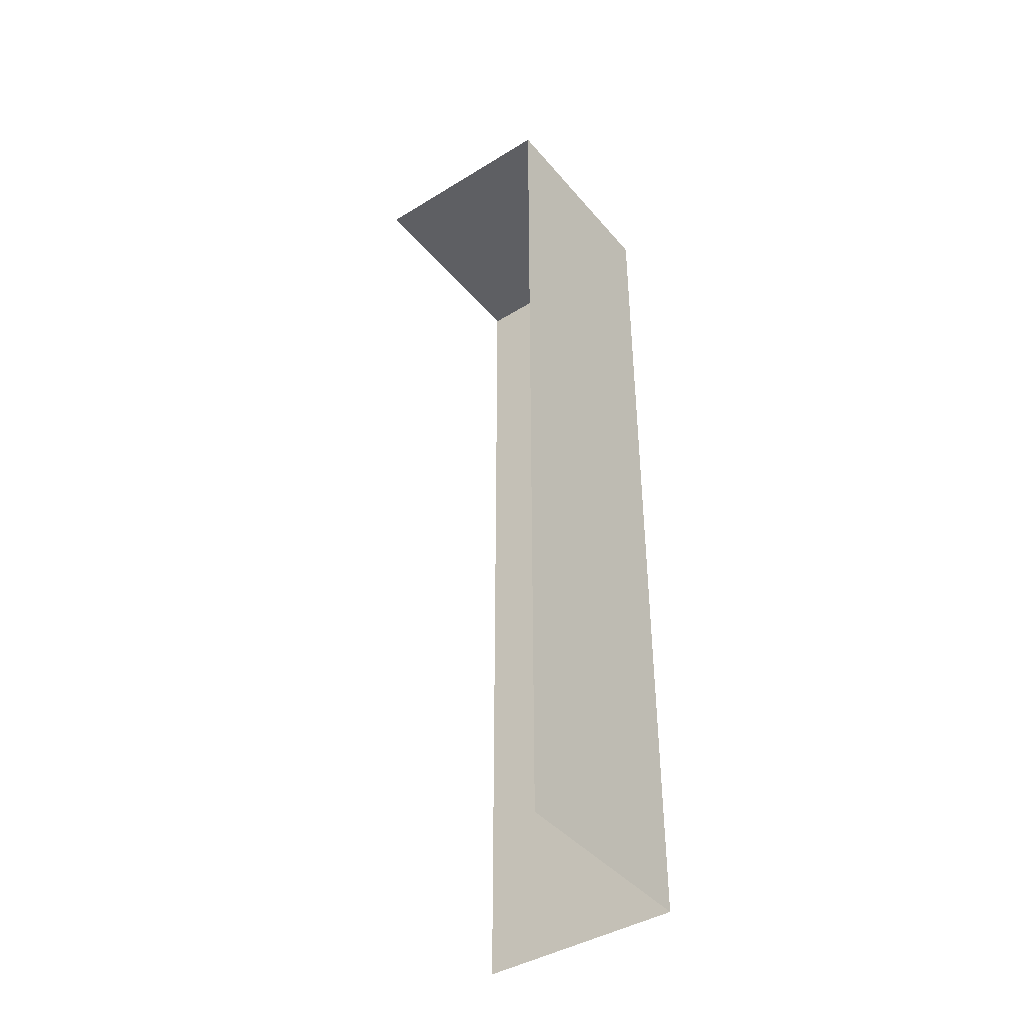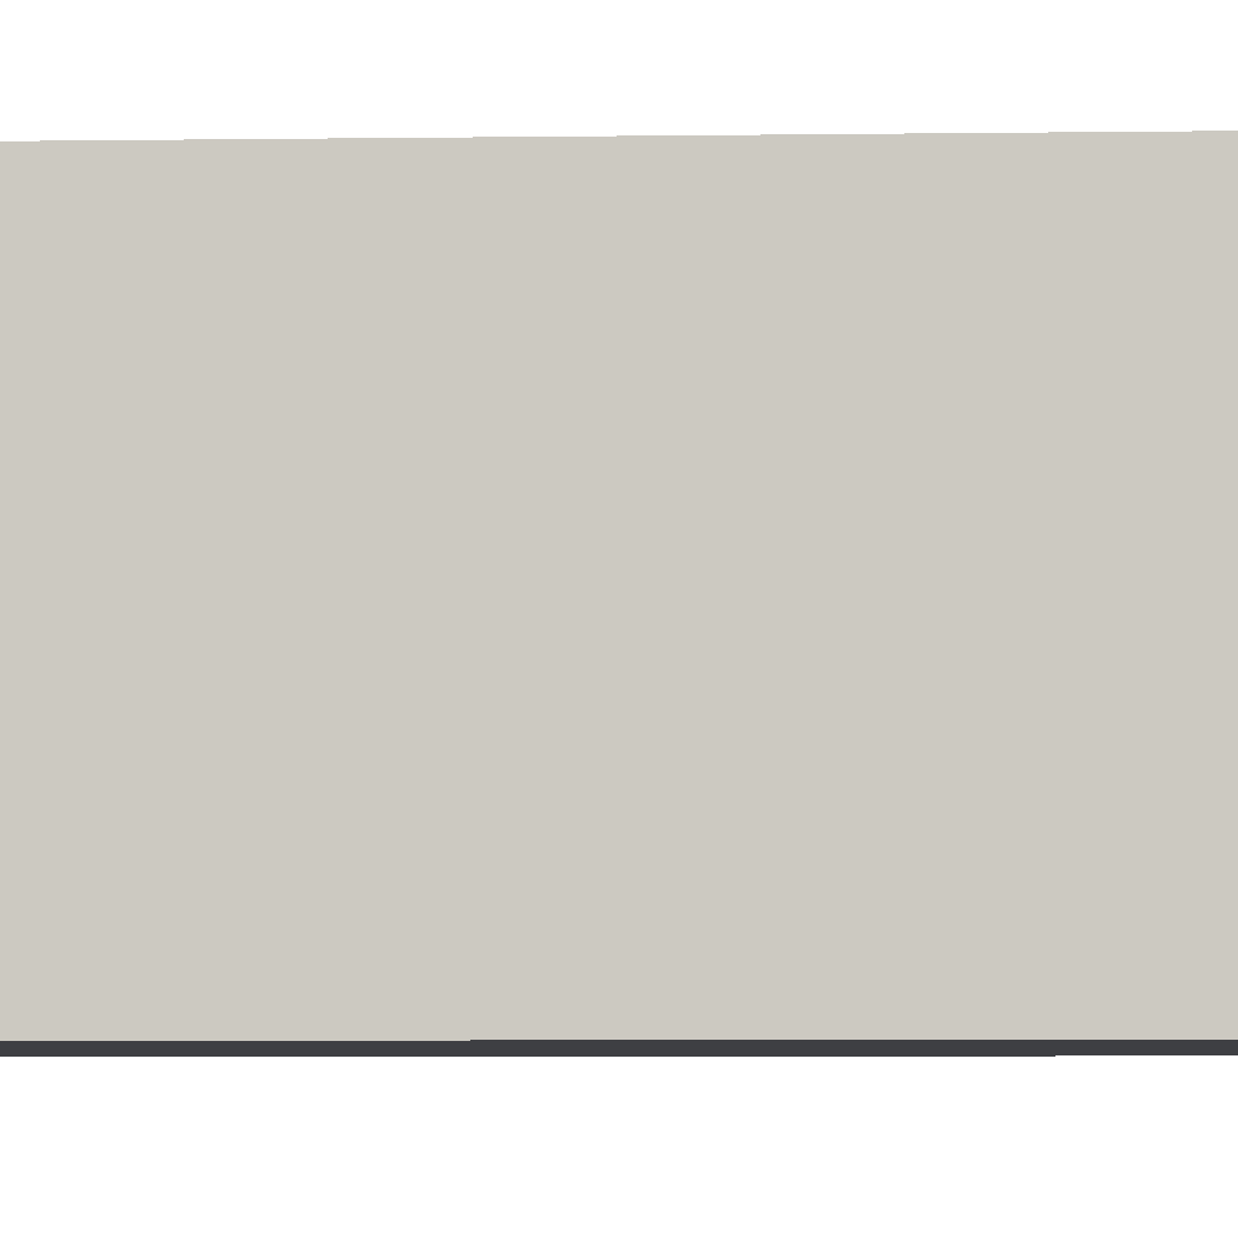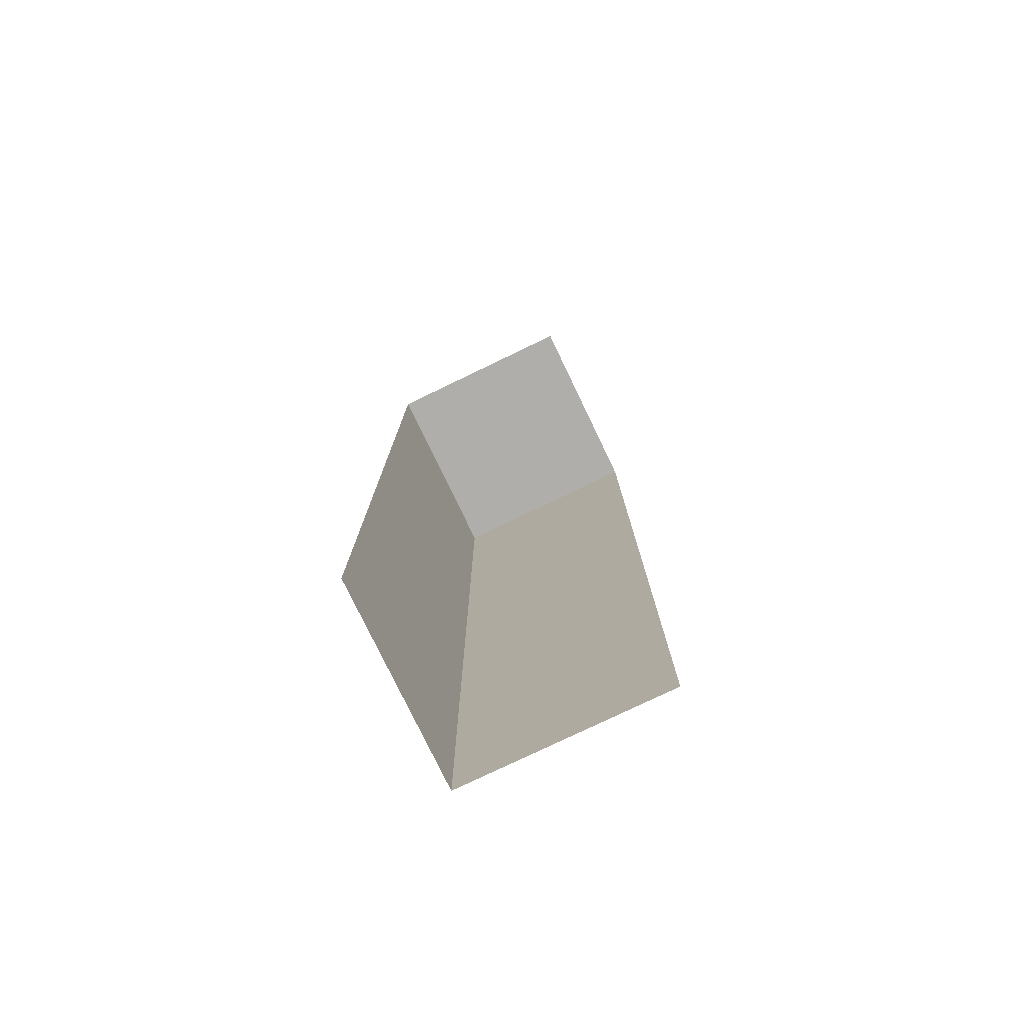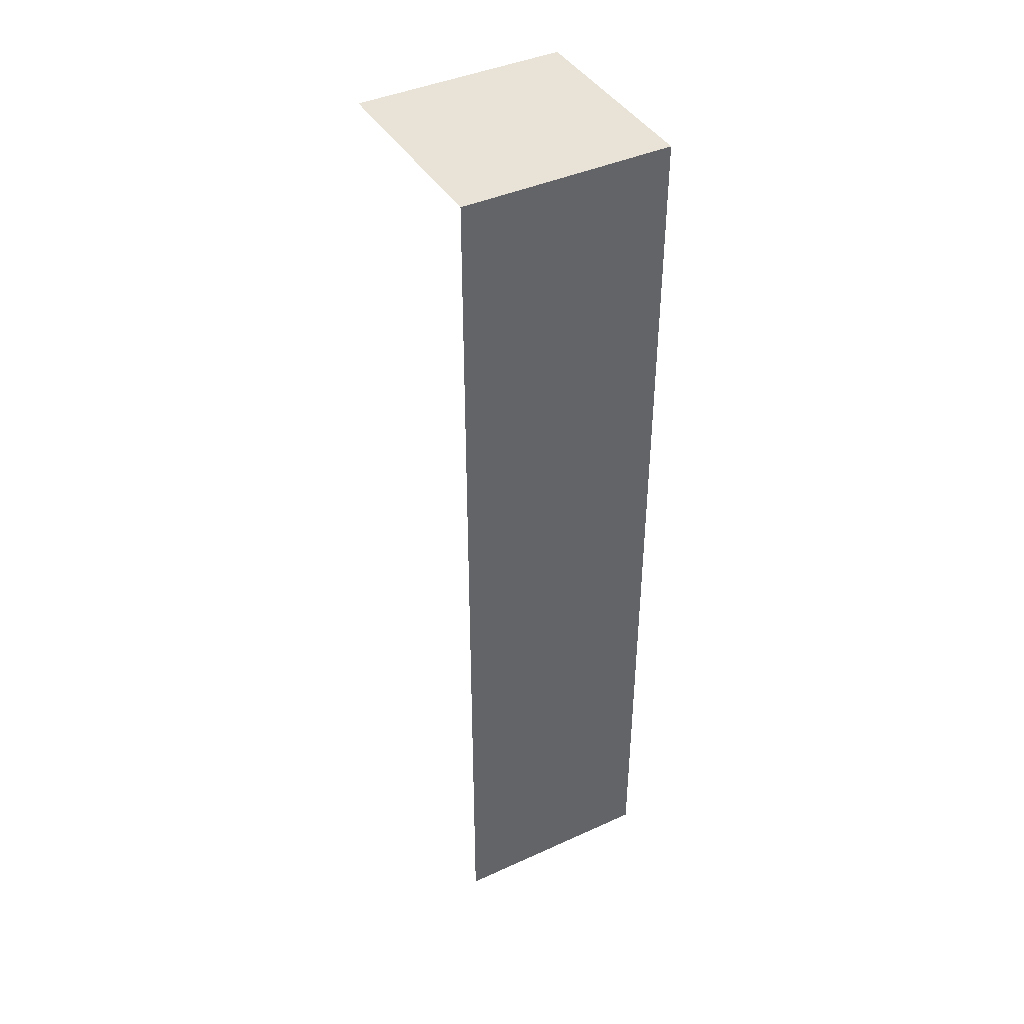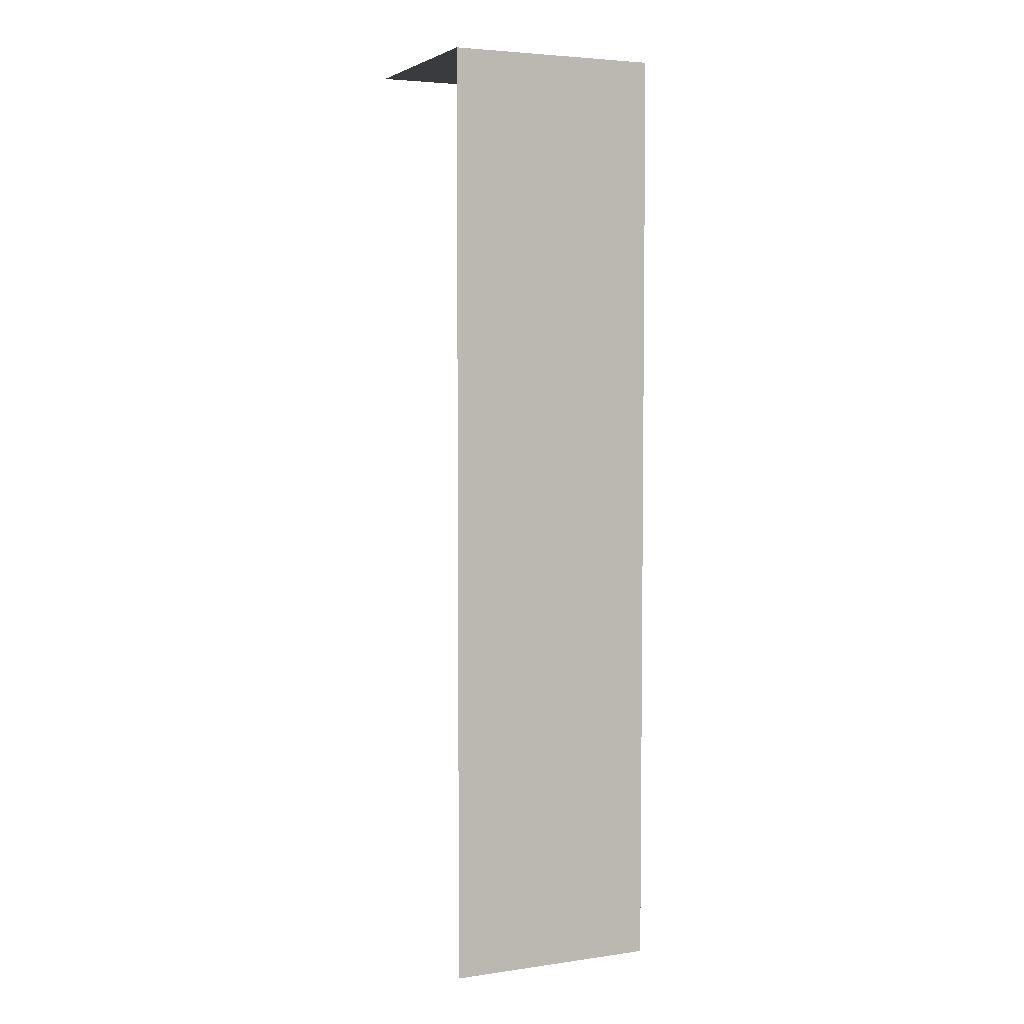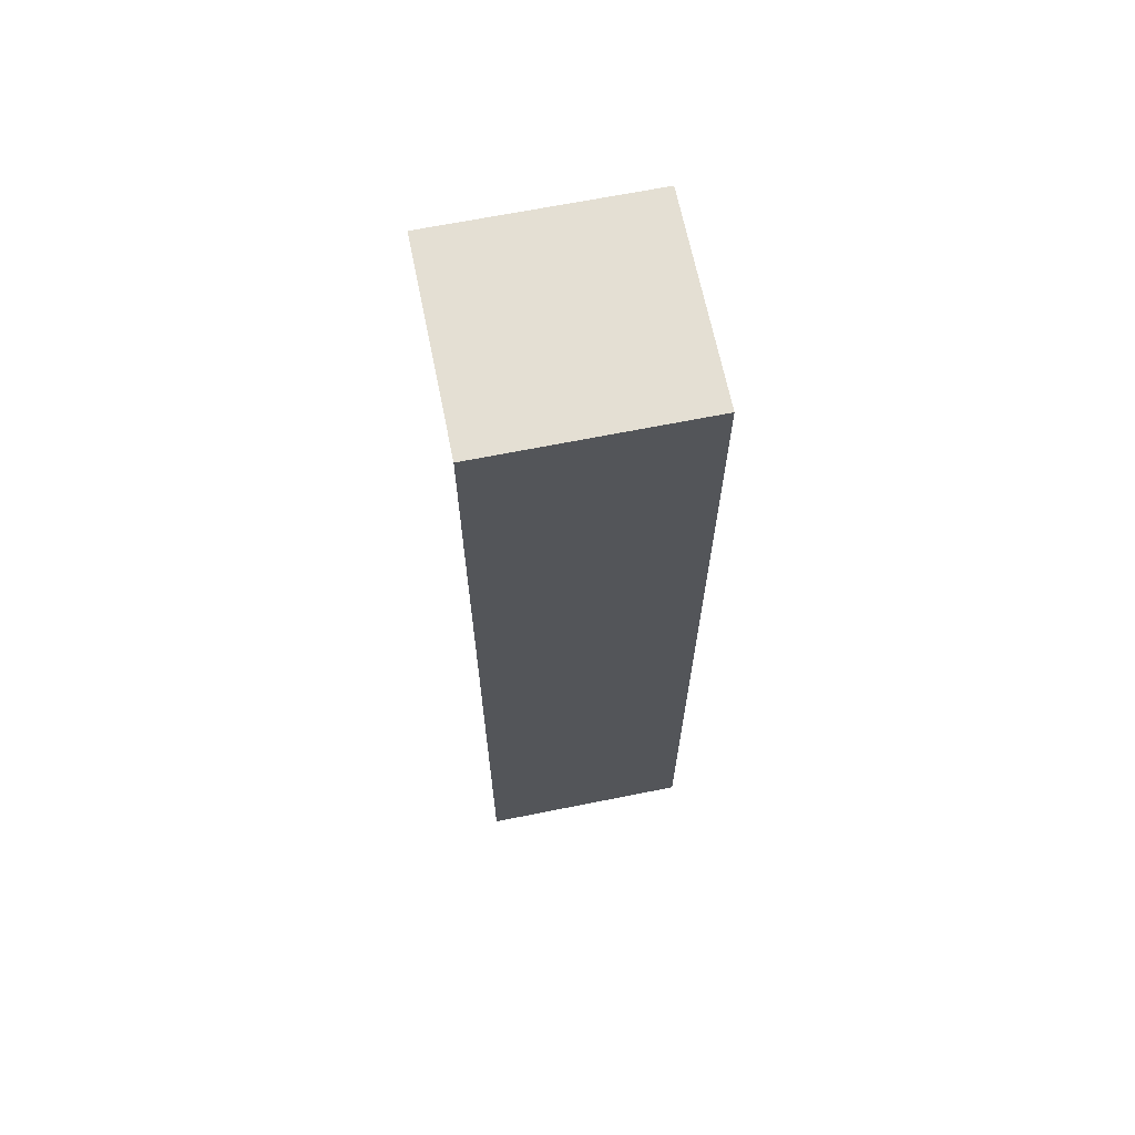
<metadata>
{"format":"obj","ext":"obj","renderer":"f3d","projection":"perspective","resolution":1024,"background":"white","views":[{"elev":-41.9,"azim":36.5,"up":"+Y"},{"elev":-4.3,"azim":93.5,"up":"+Z"},{"elev":-77.8,"azim":-64.3,"up":"+Y"},{"elev":41.7,"azim":61.3,"up":"+Y"},{"elev":4.5,"azim":65.8,"up":"+Y"},{"elev":66.5,"azim":78.6,"up":"+Y"}]}
</metadata>
<code>
v -0.6509 0 -1
v -3.815e-06 0 -1
v -0.6509 3 -1
v -3.815e-06 3 -1
v -3.815e-06 0 -1
v -3.815e-06 0 -0.3265
v -3.815e-06 3 -1
v -3.815e-06 3 -0.3265
v -3.815e-06 3 -0.3265
v -0.6509 3 -0.3265
v -3.815e-06 3 -1
v -0.6509 3 -1
g Cube_(9)_1841_71
f 1 3 2
f 2 3 4
f 5 7 6
f 6 7 8
f 9 11 10
f 10 11 12

</code>
